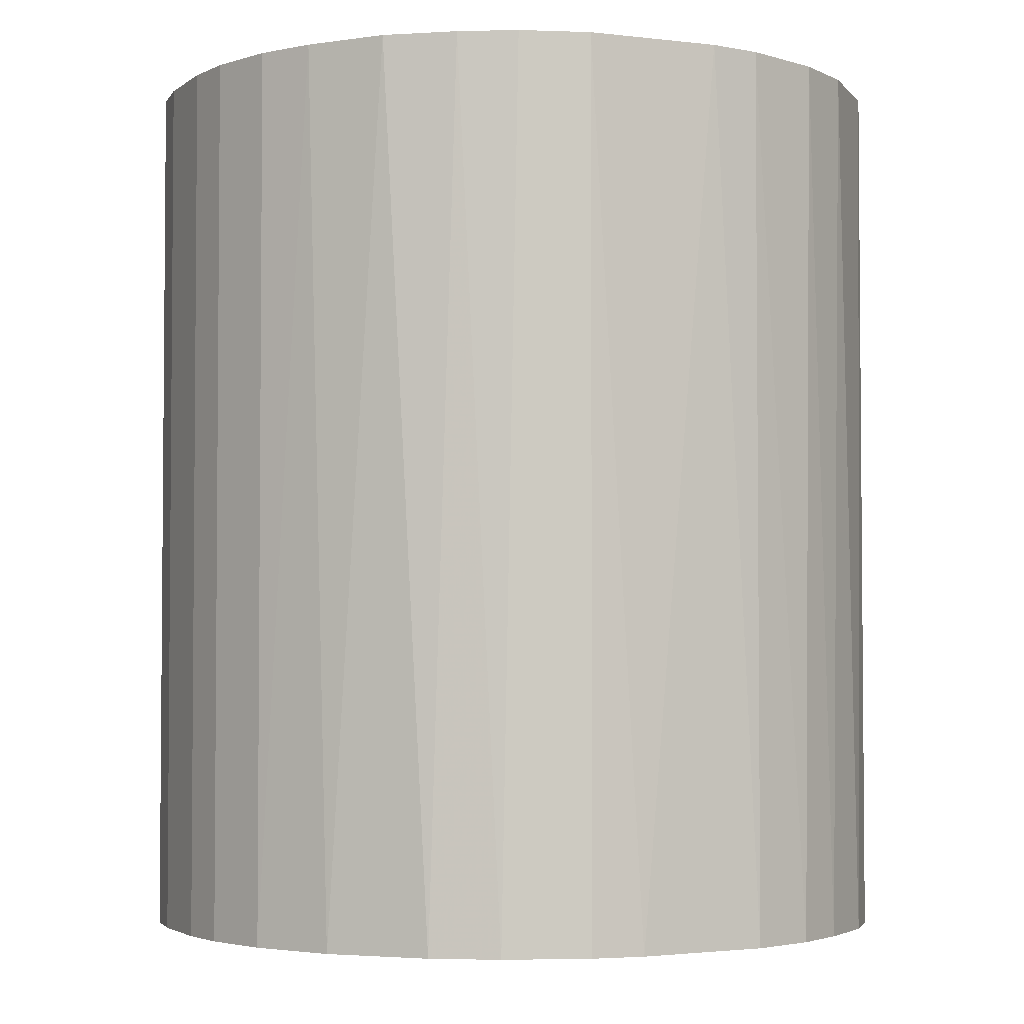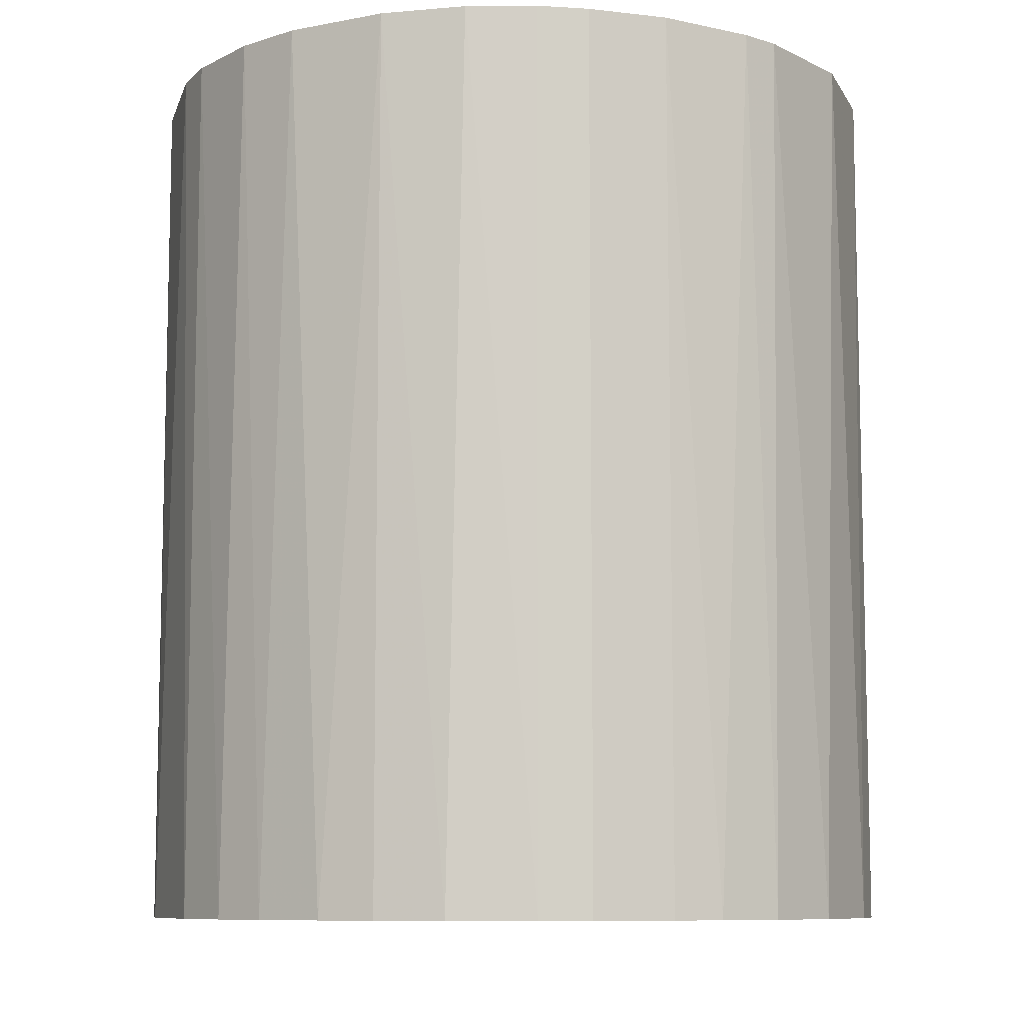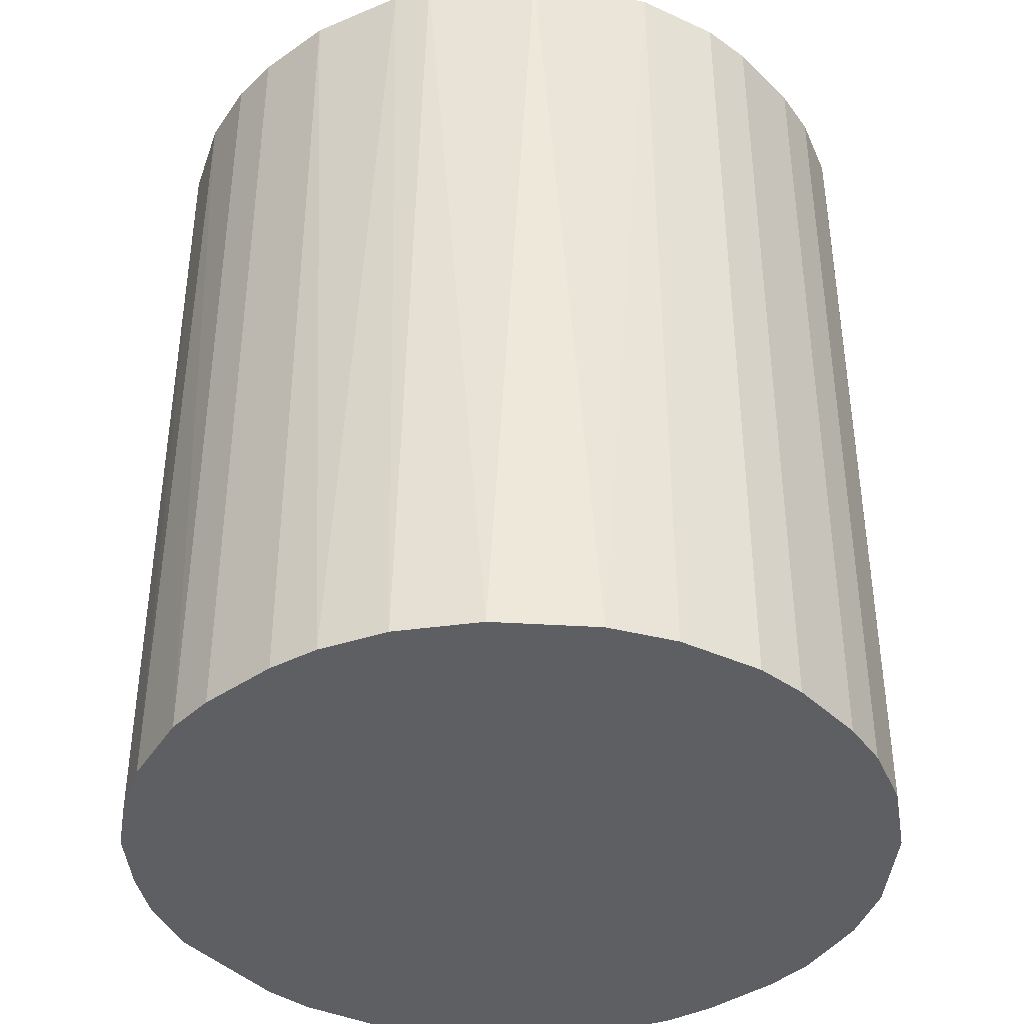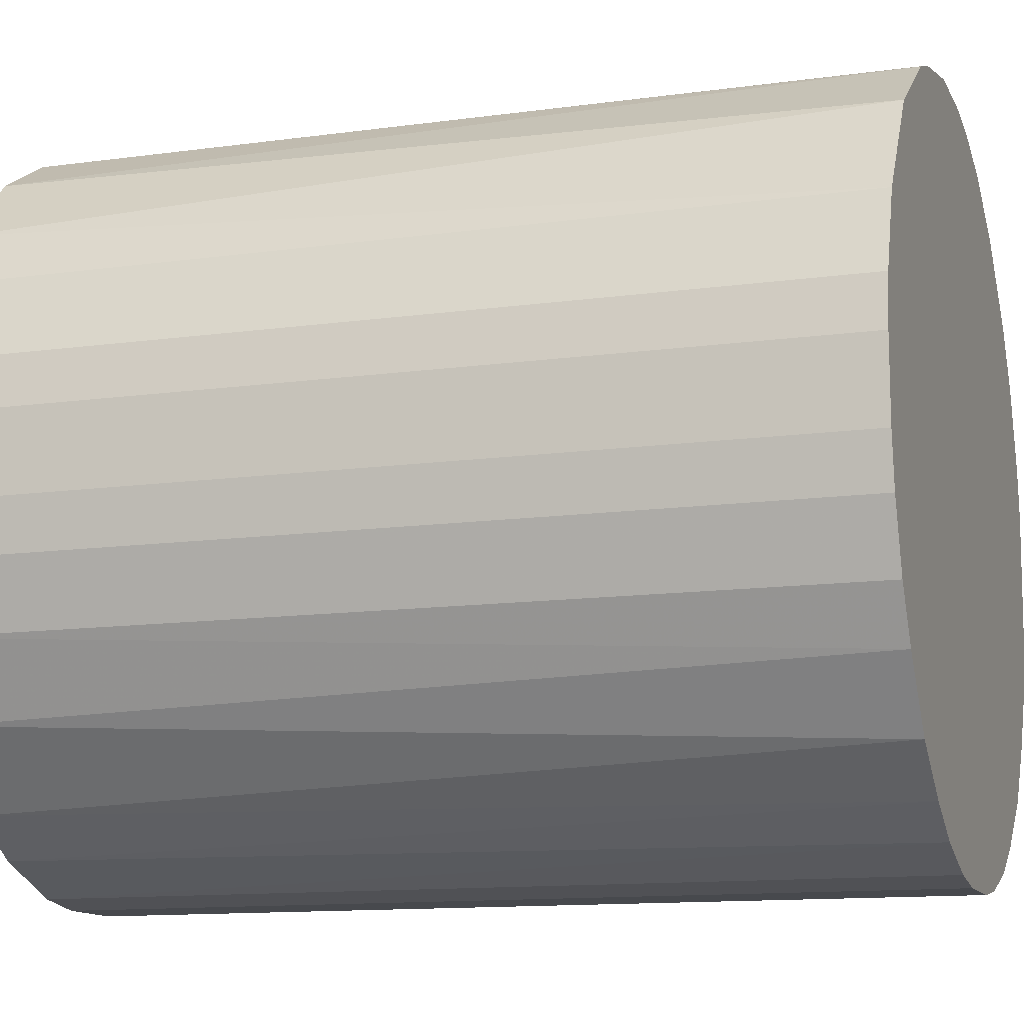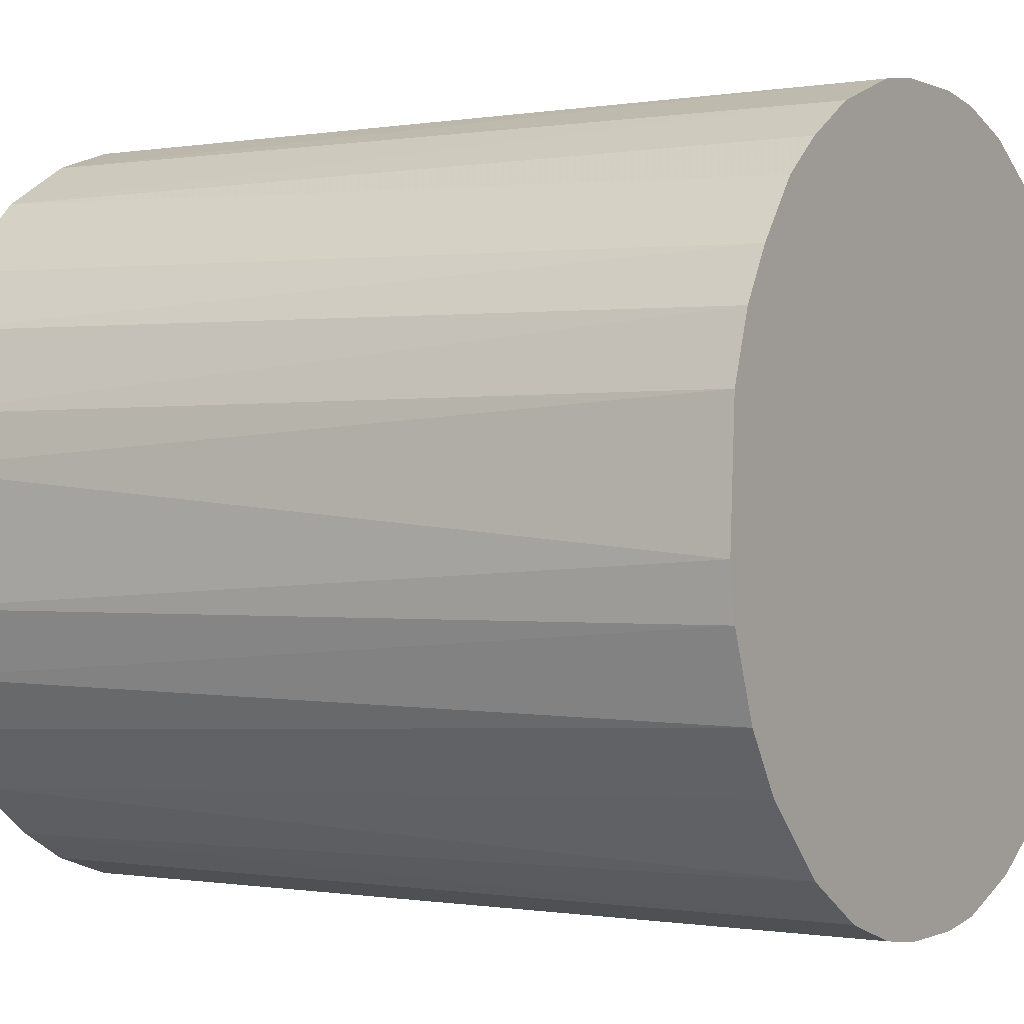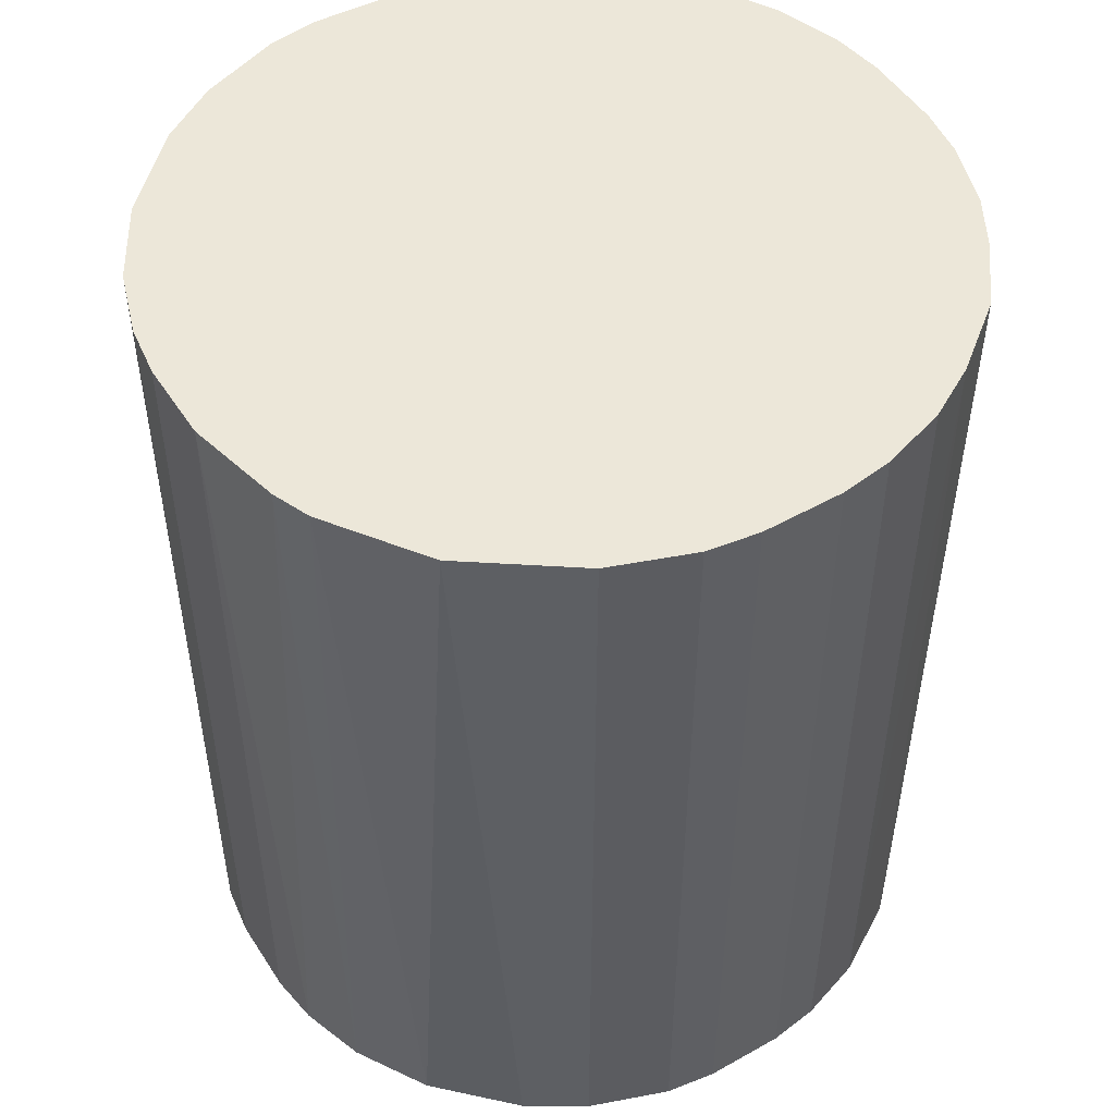
<metadata>
{"format":"obj","ext":"obj","renderer":"f3d","projection":"perspective","resolution":1024,"background":"white","views":[{"elev":-3.1,"azim":64.7,"up":"+Z"},{"elev":-8.9,"azim":162.5,"up":"+Z"},{"elev":-39.7,"azim":-139.4,"up":"+Z"},{"elev":-12.4,"azim":-71.9,"up":"+Y"},{"elev":-0.4,"azim":122.5,"up":"+Y"},{"elev":50.0,"azim":-121.7,"up":"+Z"}]}
</metadata>
<code>
o convex_0
v 0.002597 0.02436 0.02839
v -0.002602 -0.02437 -0.02839
v -0.005913 -0.02389 -0.02839
v -0.002602 -0.02437 0.02839
v 0.02436 -0.002602 -0.02839
v -0.022 0.01111 -0.02839
v -0.02437 -0.002602 0.02839
v 0.02247 -0.01017 0.02839
v 0.0149 0.01963 -0.02839
v 0.022 0.01111 0.02839
v -0.01964 -0.0149 -0.02839
v 0.0149 -0.01963 -0.02839
v -0.01727 0.01774 0.02839
v -0.005913 0.02389 -0.02839
v -0.01727 -0.01774 0.02839
v 0.01017 -0.02248 0.02839
v -0.02437 -0.002602 -0.02839
v 0.02247 0.01017 -0.02839
v 0.0149 0.01963 0.02839
v -0.02389 0.005908 0.02839
v 0.02436 0.002597 0.02839
v 0.005908 0.02389 -0.02839
v -0.008756 0.02294 0.02839
v -0.0149 0.01963 -0.02839
v 0.005908 -0.02389 -0.02839
v 0.022 -0.01112 -0.02839
v 0.01774 -0.01727 0.02839
v -0.02248 -0.01017 0.02839
v -0.01112 -0.022 -0.02839
v -0.01017 -0.02247 0.02839
v 0.01017 0.02247 0.02839
v 0.01774 0.01727 -0.02839
v -0.02437 0.002597 -0.02839
v -0.02248 -0.01017 -0.02839
v 0.002597 -0.02437 0.02839
v -0.022 0.01111 0.02839
v 0.02389 0.005908 -0.02839
v 0.02389 -0.005913 0.02839
v -0.01964 0.0149 -0.02839
v -0.0149 -0.01964 -0.02839
v 0.01963 -0.0149 -0.02839
v 0.01963 0.0149 0.02839
v -0.002602 0.02436 0.02839
v -0.002602 0.02436 -0.02839
v -0.01112 0.02199 0.02839
v -0.01017 0.02247 -0.02839
v 0.01111 0.02199 -0.02839
v 0.01017 -0.02248 -0.02839
v -0.02389 -0.005913 -0.02839
v 0.02389 -0.005913 -0.02839
v 0.02389 0.005908 0.02839
v -0.02389 0.005908 -0.02839
v 0.01348 -0.02058 0.02839
v -0.02058 -0.01348 0.02839
v -0.01348 -0.02058 0.02839
v 0.02058 0.01348 -0.02839
v 0.02058 -0.01348 0.02839
v -0.005913 -0.02389 0.02839
v 0.005908 0.02389 0.02839
v 0.005908 -0.02389 0.02839
v -0.02389 -0.005913 0.02839
v -0.02437 0.002597 0.02839
v 0.002597 -0.02437 -0.02839
v 0.002597 0.02436 -0.02839
f 22 44 64
f 3 2 4
f 2 3 5
f 5 3 6
f 4 1 7
f 1 4 8
f 5 6 9
f 1 8 10
f 6 3 11
f 2 5 12
f 7 1 13
f 9 6 14
f 4 7 15
f 8 4 16
f 6 11 17
f 5 9 18
f 1 10 19
f 7 13 20
f 10 8 21
f 9 14 22
f 13 1 23
f 14 6 24
f 2 12 25
f 12 5 26
f 8 16 27
f 15 7 28
f 11 3 29
f 4 15 30
f 29 3 30
f 1 19 31
f 18 9 32
f 9 19 32
f 6 17 33
f 17 7 33
f 17 11 34
f 4 2 35
f 16 4 35
f 6 20 36
f 20 13 36
f 5 18 37
f 21 5 37
f 5 21 38
f 21 8 38
f 24 6 39
f 13 24 39
f 6 36 39
f 36 13 39
f 15 11 40
f 11 29 40
f 12 26 41
f 27 12 41
f 19 10 42
f 32 19 42
f 23 1 43
f 14 23 43
f 22 14 44
f 43 1 44
f 14 43 44
f 13 23 45
f 24 13 45
f 24 45 46
f 23 14 46
f 14 24 46
f 45 23 46
f 19 9 47
f 9 22 47
f 31 19 47
f 22 31 47
f 25 12 48
f 16 25 48
f 7 17 49
f 17 34 49
f 34 28 49
f 26 5 50
f 8 26 50
f 5 38 50
f 38 8 50
f 18 10 51
f 10 21 51
f 37 18 51
f 21 37 51
f 20 6 52
f 6 33 52
f 33 20 52
f 12 27 53
f 27 16 53
f 48 12 53
f 16 48 53
f 11 15 54
f 15 28 54
f 34 11 54
f 28 34 54
f 30 15 55
f 29 30 55
f 15 40 55
f 40 29 55
f 10 18 56
f 18 32 56
f 42 10 56
f 32 42 56
f 26 8 57
f 8 27 57
f 41 26 57
f 27 41 57
f 3 4 58
f 30 3 58
f 4 30 58
f 22 1 59
f 1 31 59
f 31 22 59
f 25 16 60
f 16 35 60
f 35 25 60
f 28 7 61
f 7 49 61
f 49 28 61
f 7 20 62
f 33 7 62
f 20 33 62
f 2 25 63
f 35 2 63
f 25 35 63
f 1 22 64
f 44 1 64

</code>
